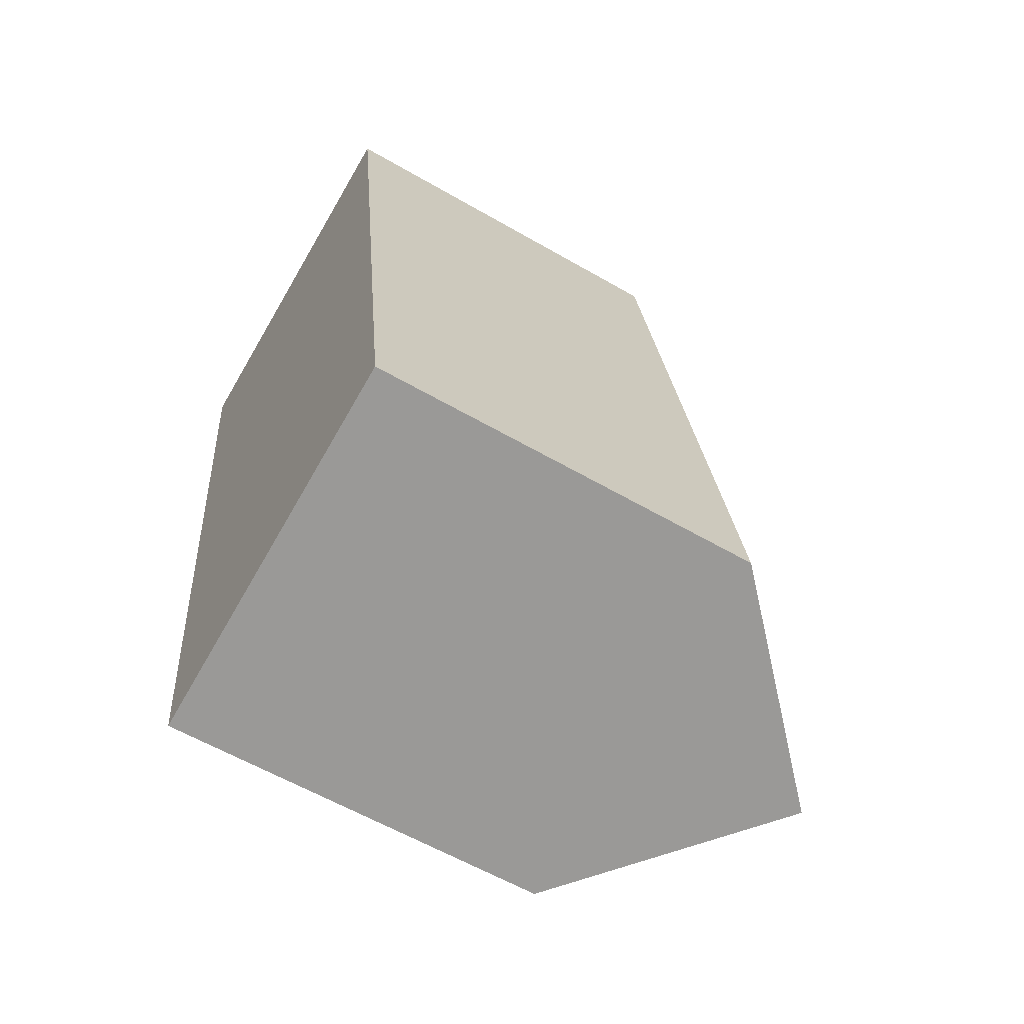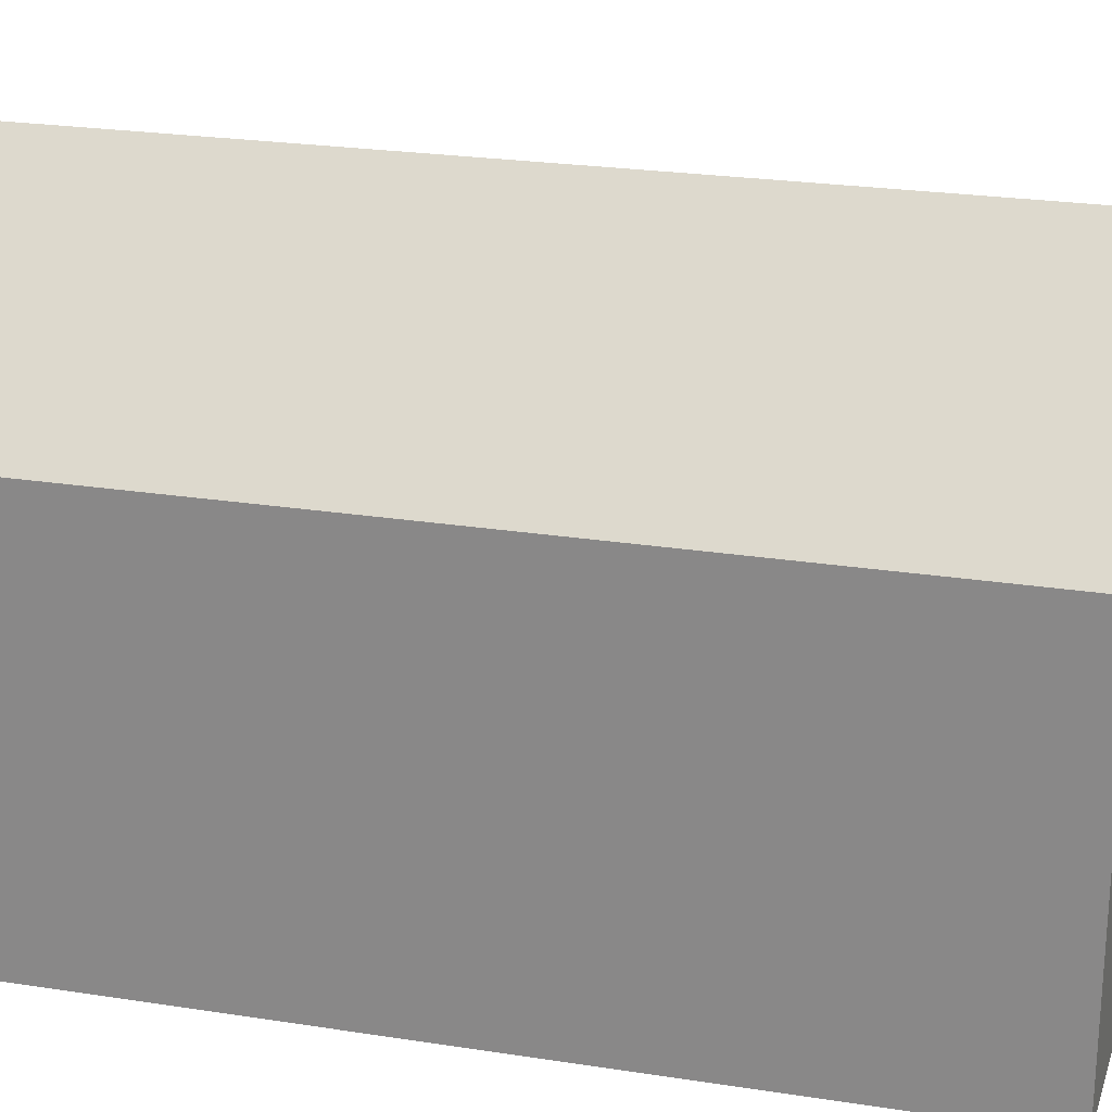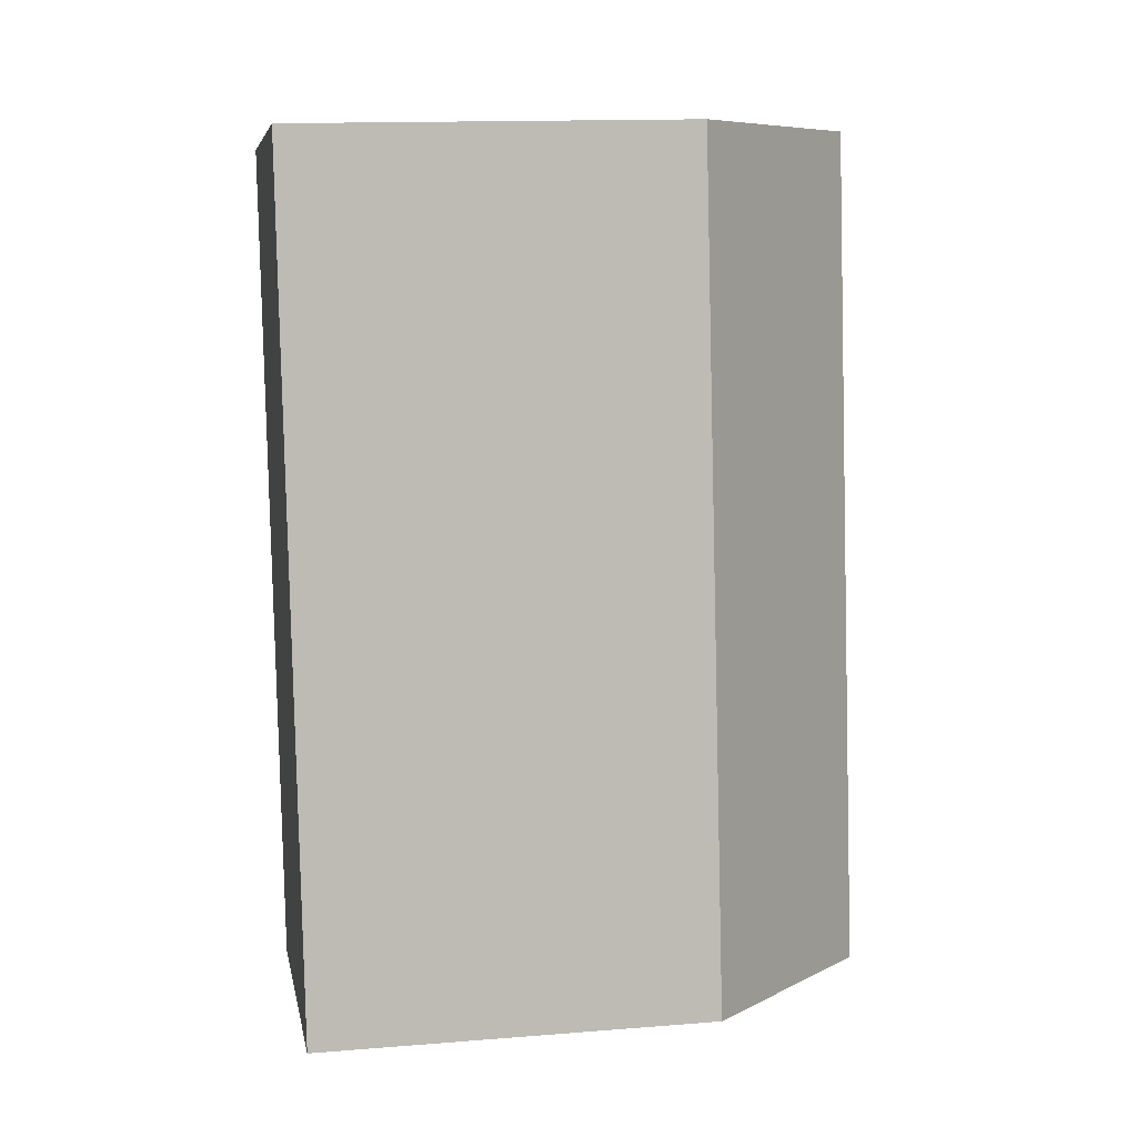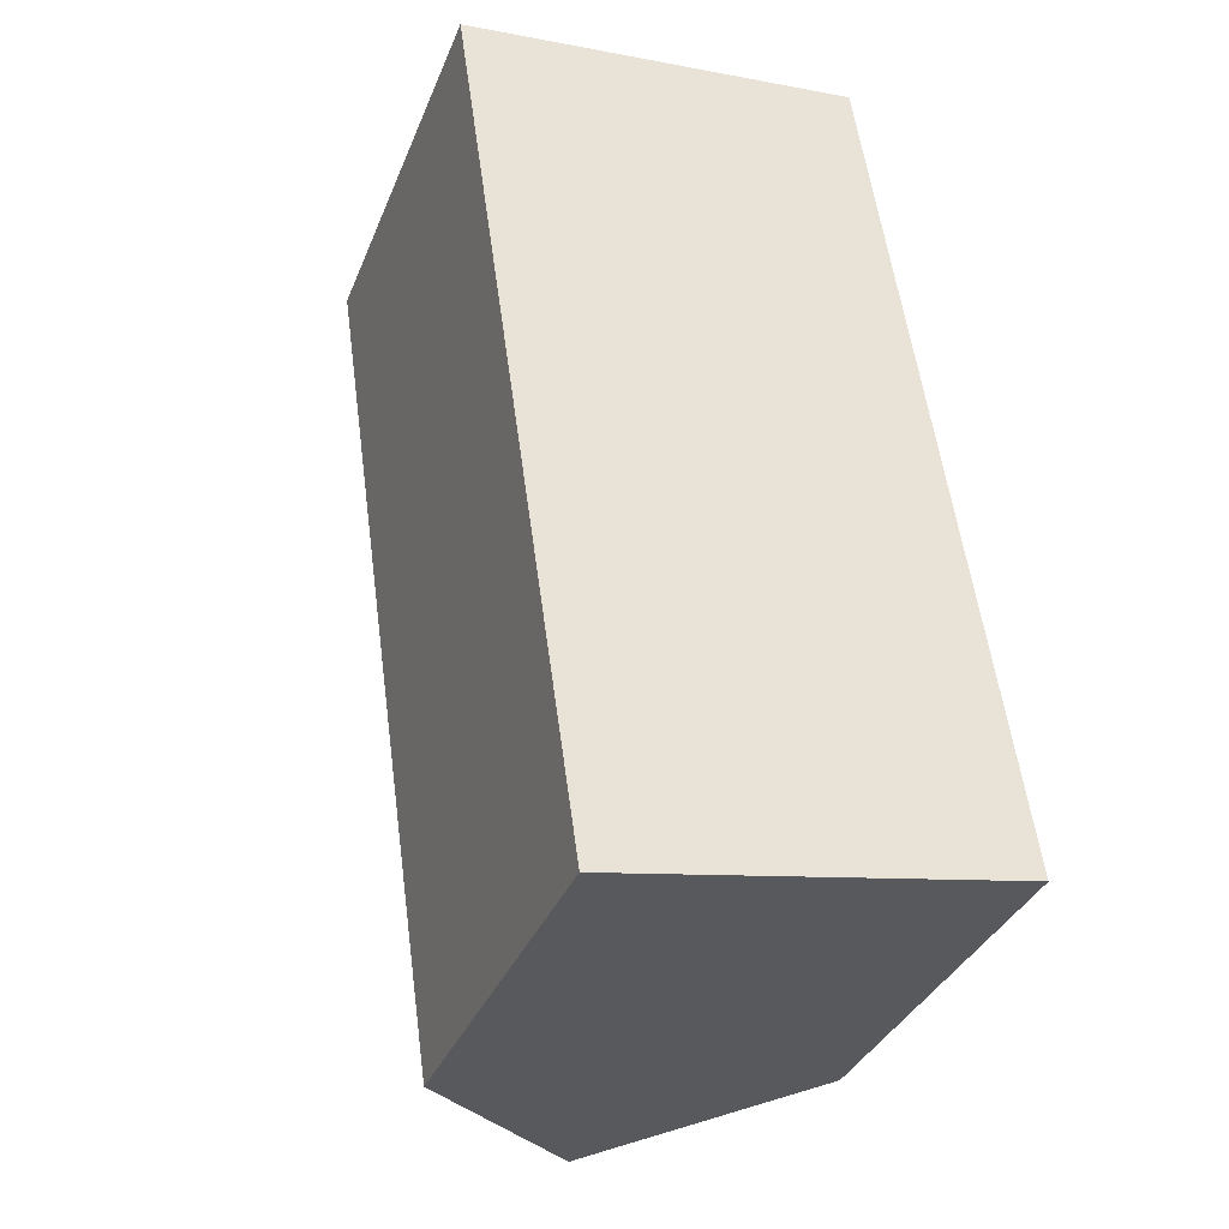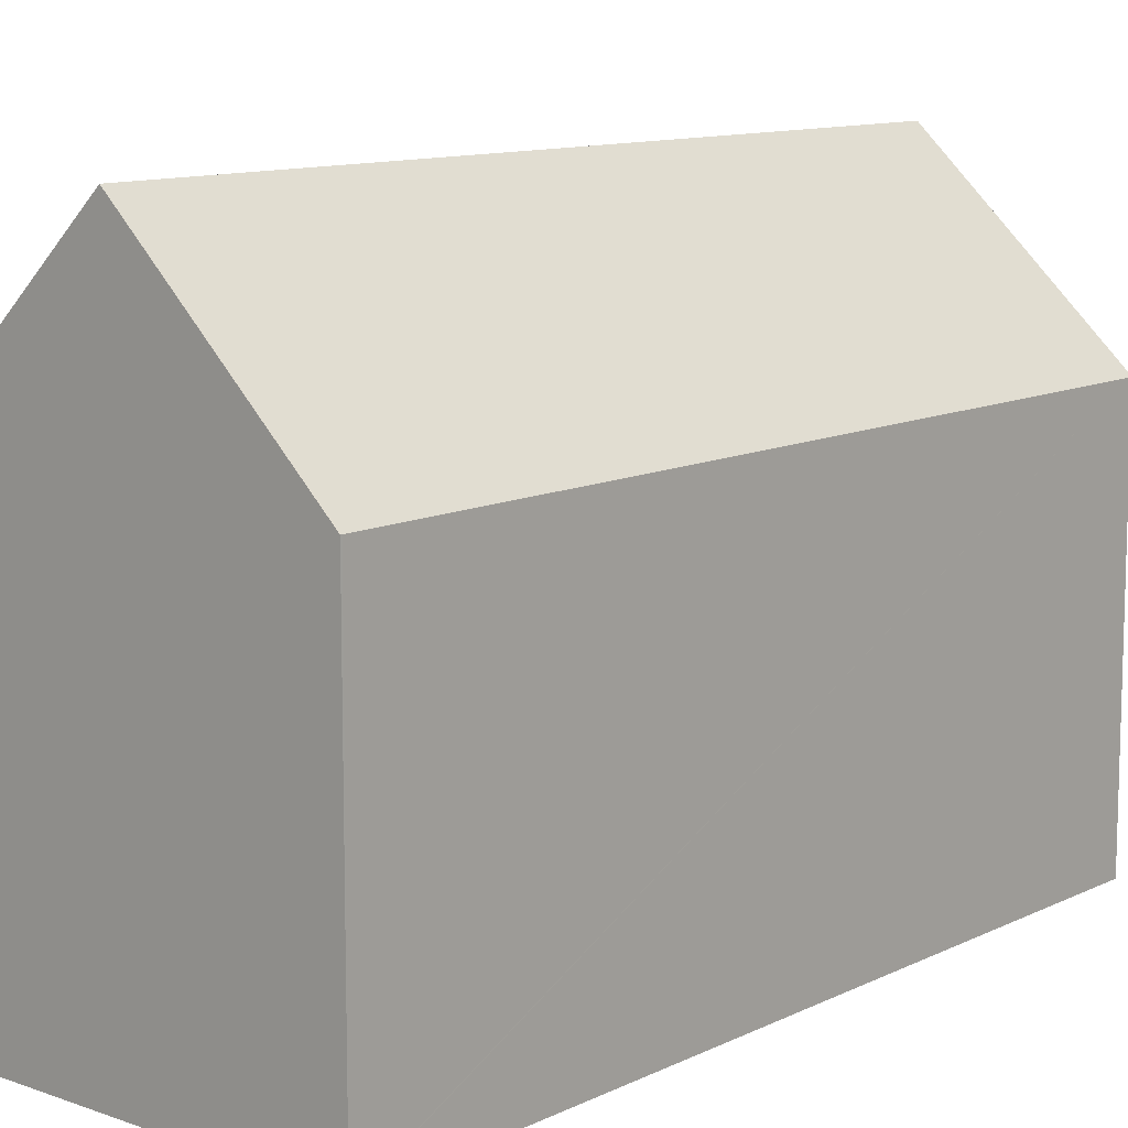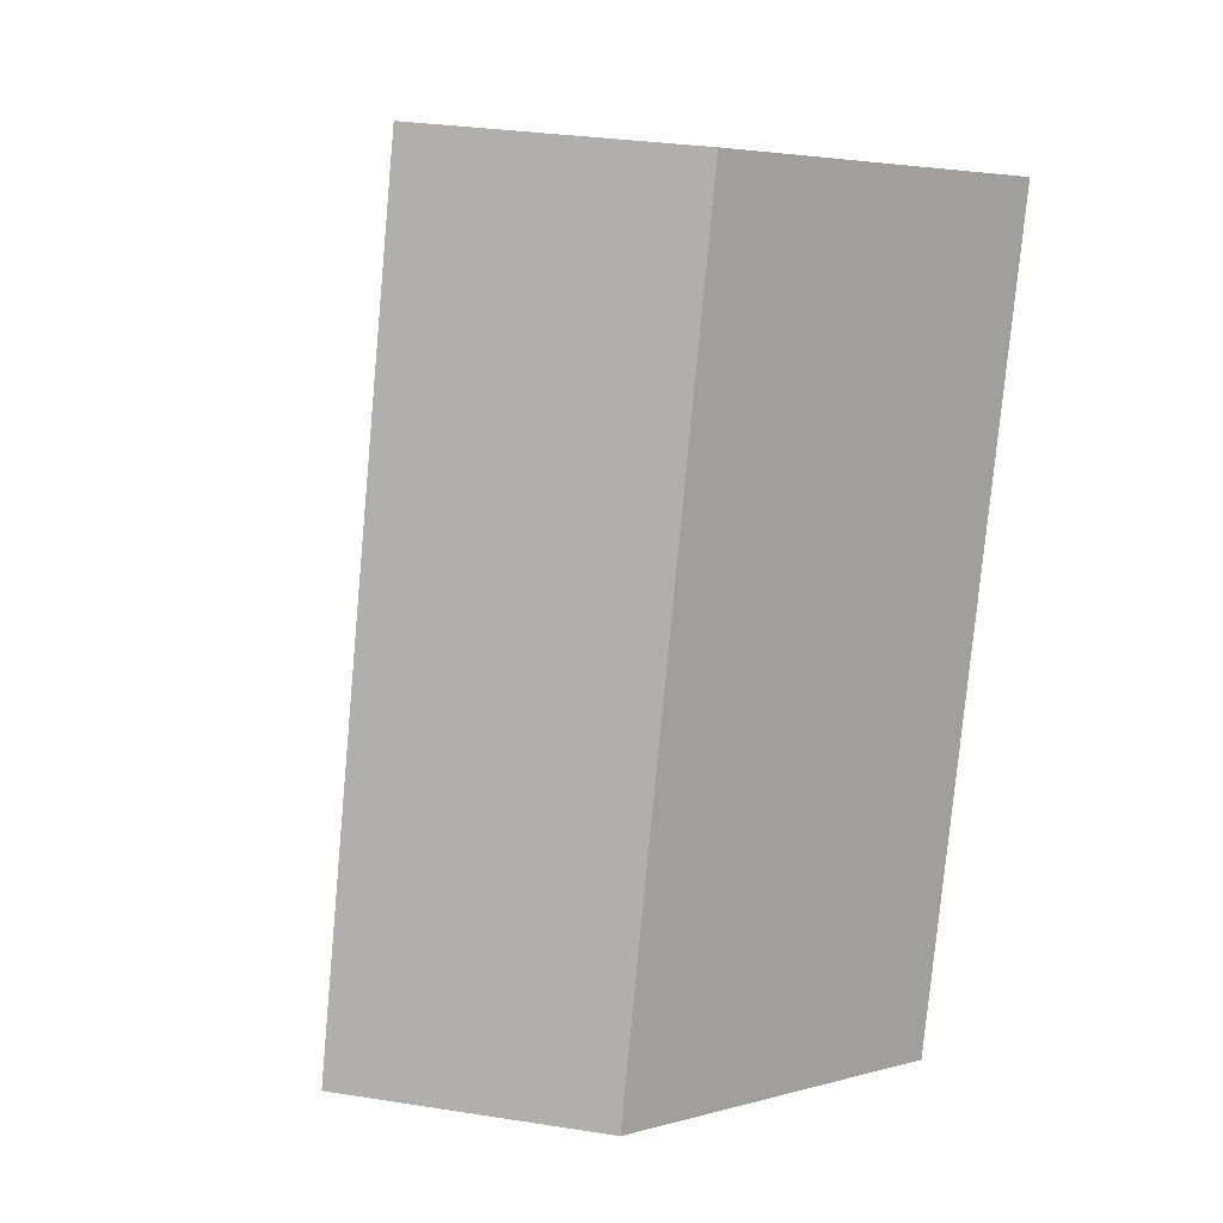
<metadata>
{"format":"obj","ext":"obj","renderer":"f3d","projection":"perspective","resolution":1024,"background":"white","views":[{"elev":-60.1,"azim":59.4,"up":"+Z"},{"elev":23.7,"azim":96.5,"up":"+Y"},{"elev":14.3,"azim":80.1,"up":"+Z"},{"elev":-35.2,"azim":-20.2,"up":"+Z"},{"elev":10.9,"azim":-148.2,"up":"+Y"},{"elev":4.7,"azim":-130.6,"up":"+Z"}]}
</metadata>
<code>
v  5.249 15.54 0.663
v  13.73 10.55 -21.15
v  8.5 15.54 -22.05
v  10.48 10.58 1.324
v  3.277 10.56 -22.9
v  3.284 10.56 -22.95
v  0.03 10.56 -0.208
v  0 10.56 6.469e-16
v  4.662 14.98 0.589
v  3.284 1.405e-15 -22.95
v  3.277 1.402e-15 -22.9
v  0.03 1.274e-17 -0.208
v  0 0 0
v  10.48 -8.107e-17 1.324
v  5.249 -4.06e-17 0.663
v  4.662 -3.607e-17 0.589
v  13.73 1.295e-15 -21.15
v  8.5 1.35e-15 -22.05
g defaultobject
f 1 2 3
f 2 1 4
f 5 3 6
f 3 5 7
f 3 7 1
f 1 7 8
f 1 8 9
f 10 5 6
f 5 10 7
f 7 10 11
f 7 11 12
f 7 12 8
f 8 12 13
f 9 4 1
f 4 9 8
f 4 8 13
f 4 13 14
f 14 13 15
f 15 13 16
f 14 2 4
f 2 14 17
f 2 6 3
f 6 2 10
f 10 2 18
f 18 2 17
f 12 16 13
f 16 12 11
f 16 11 15
f 15 11 14
f 14 11 17
f 17 11 10
f 17 10 18

</code>
